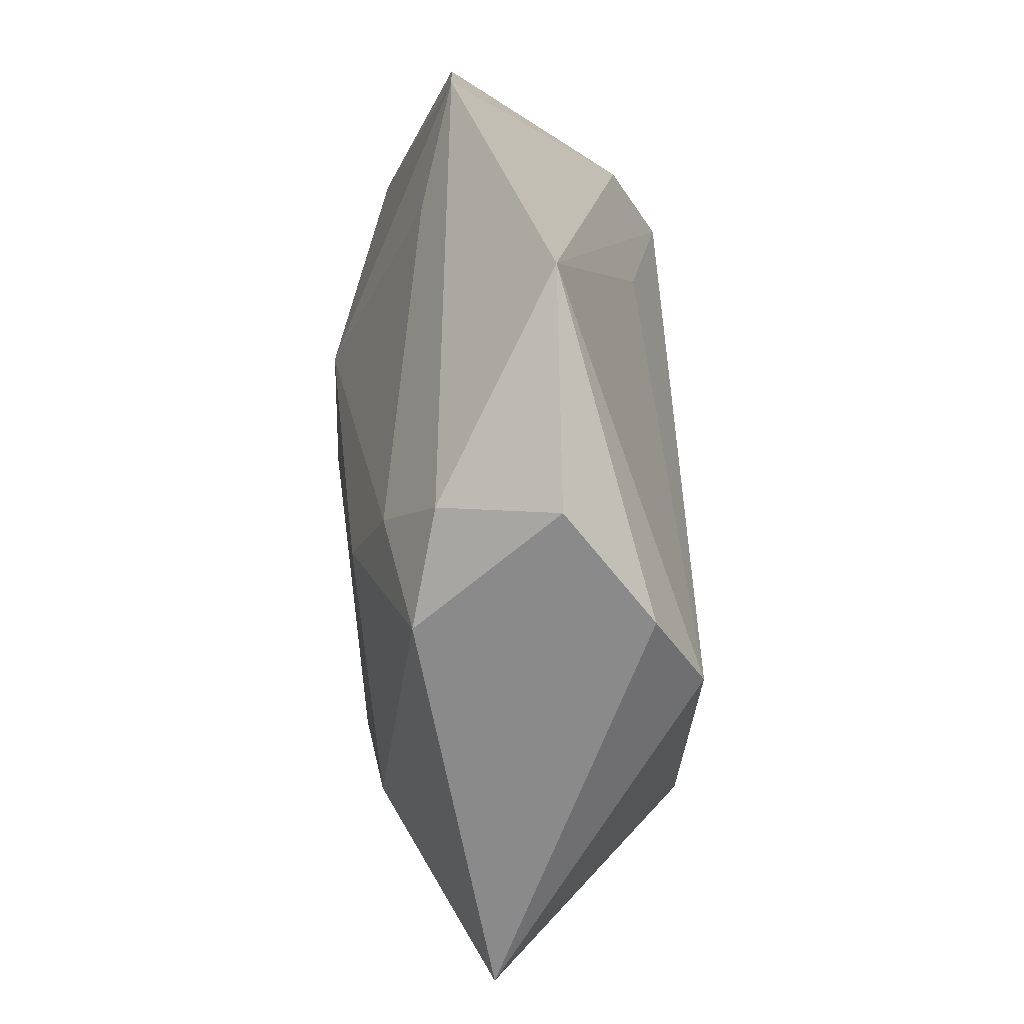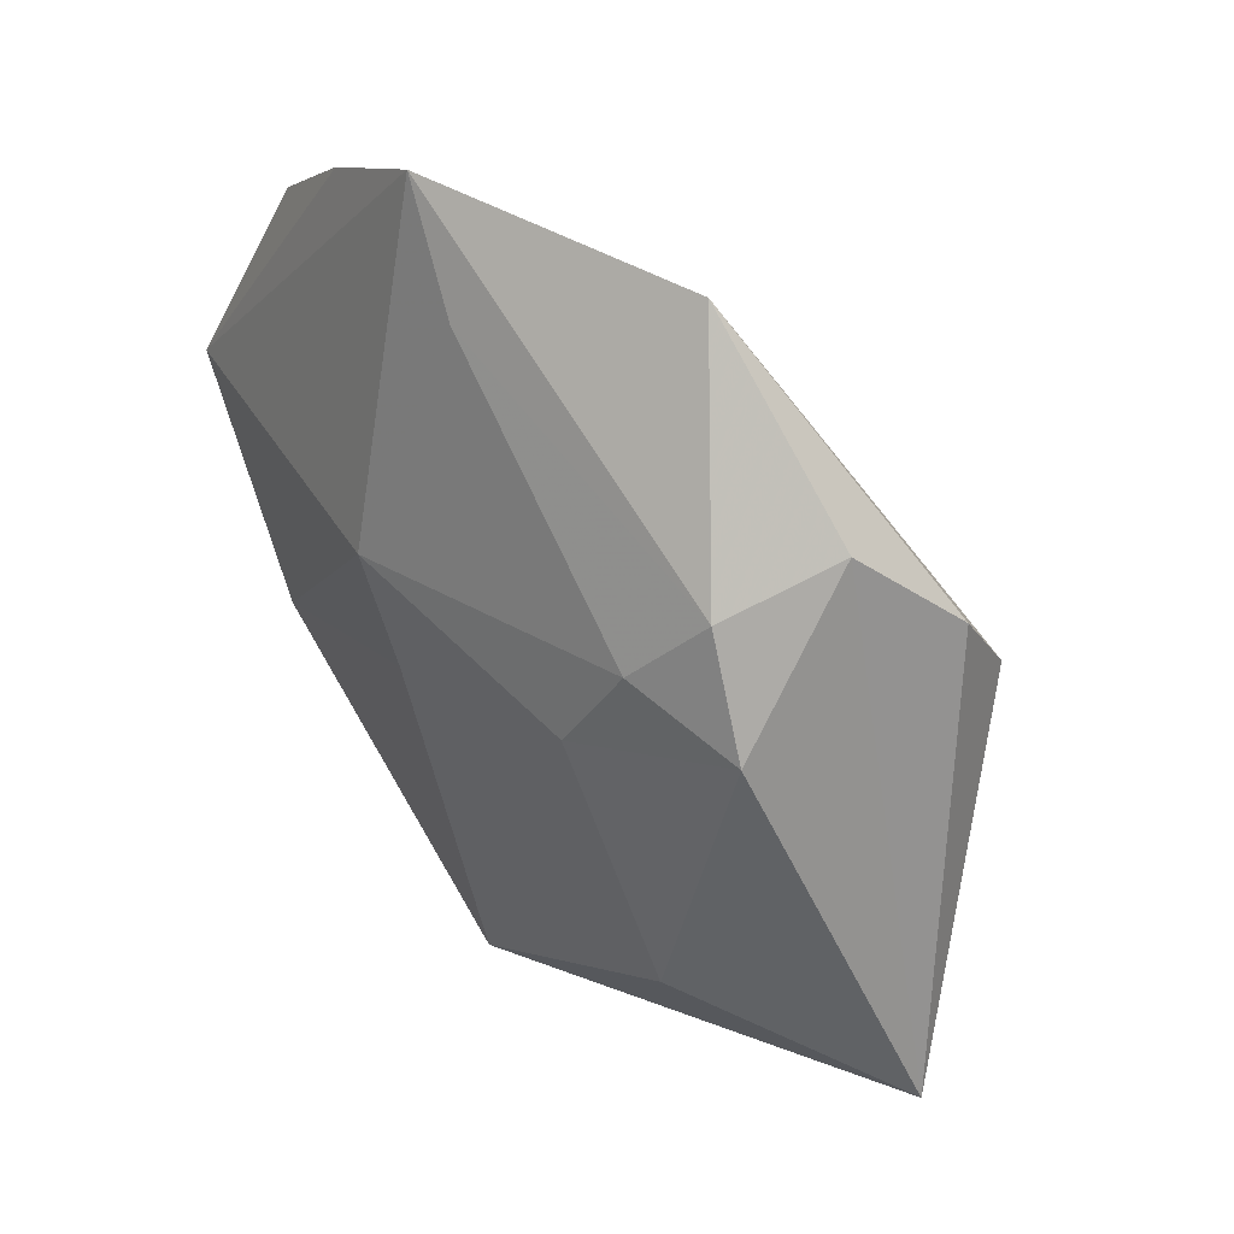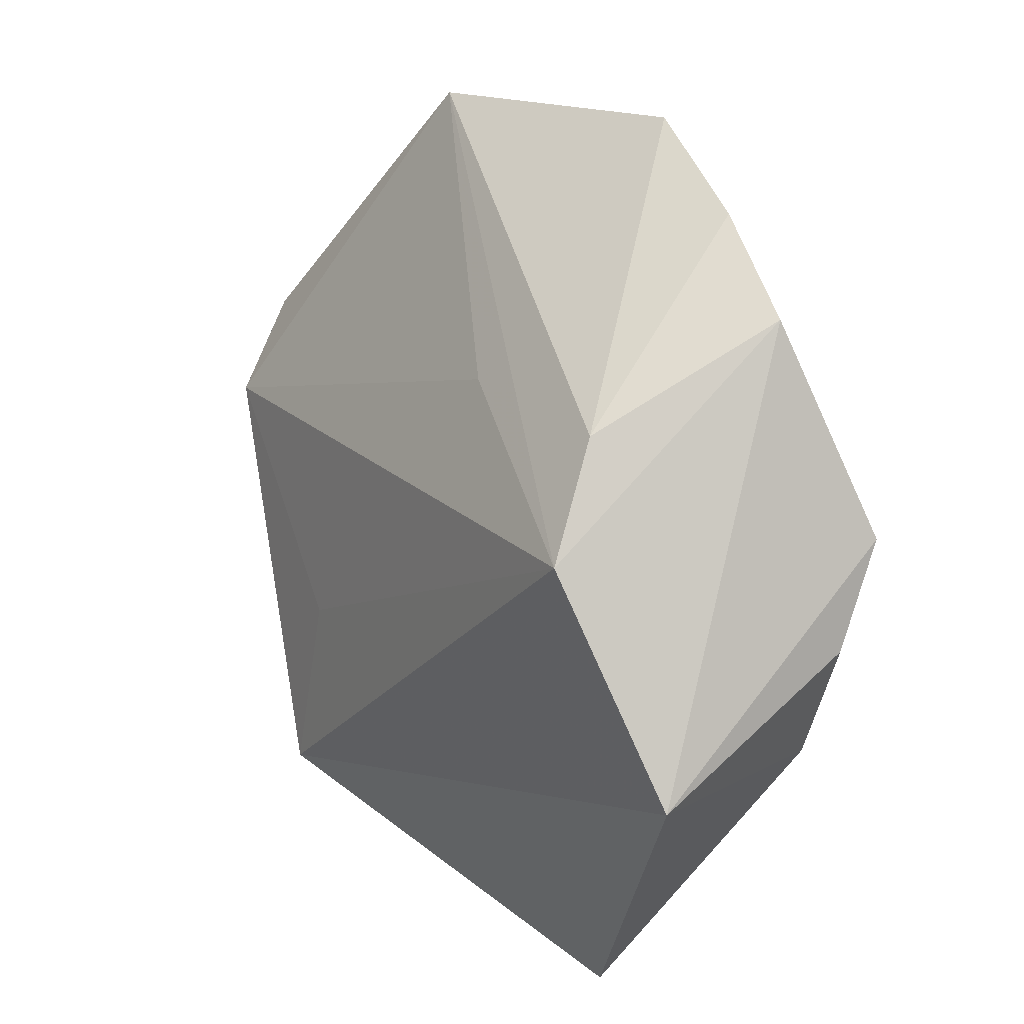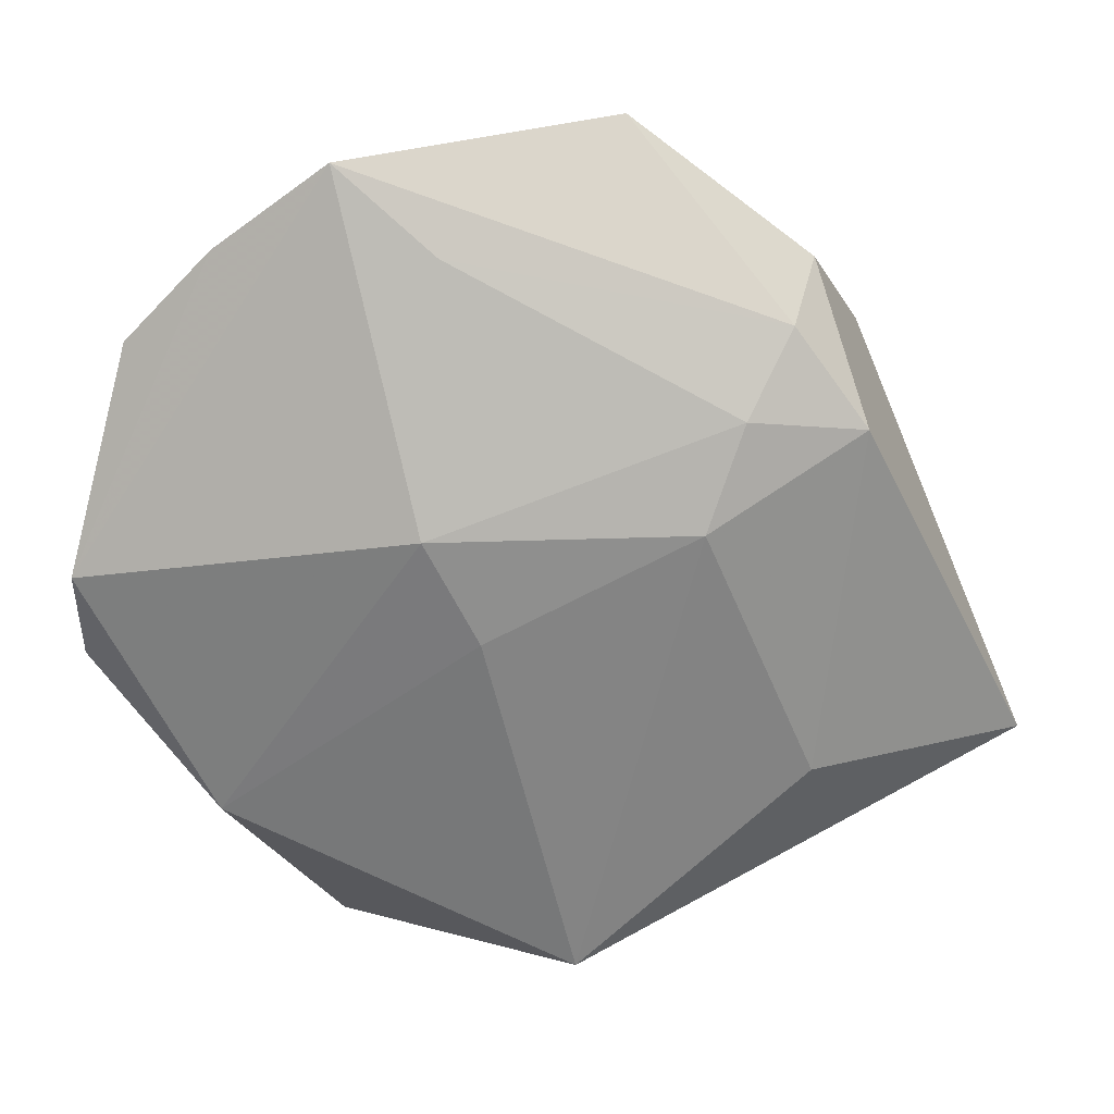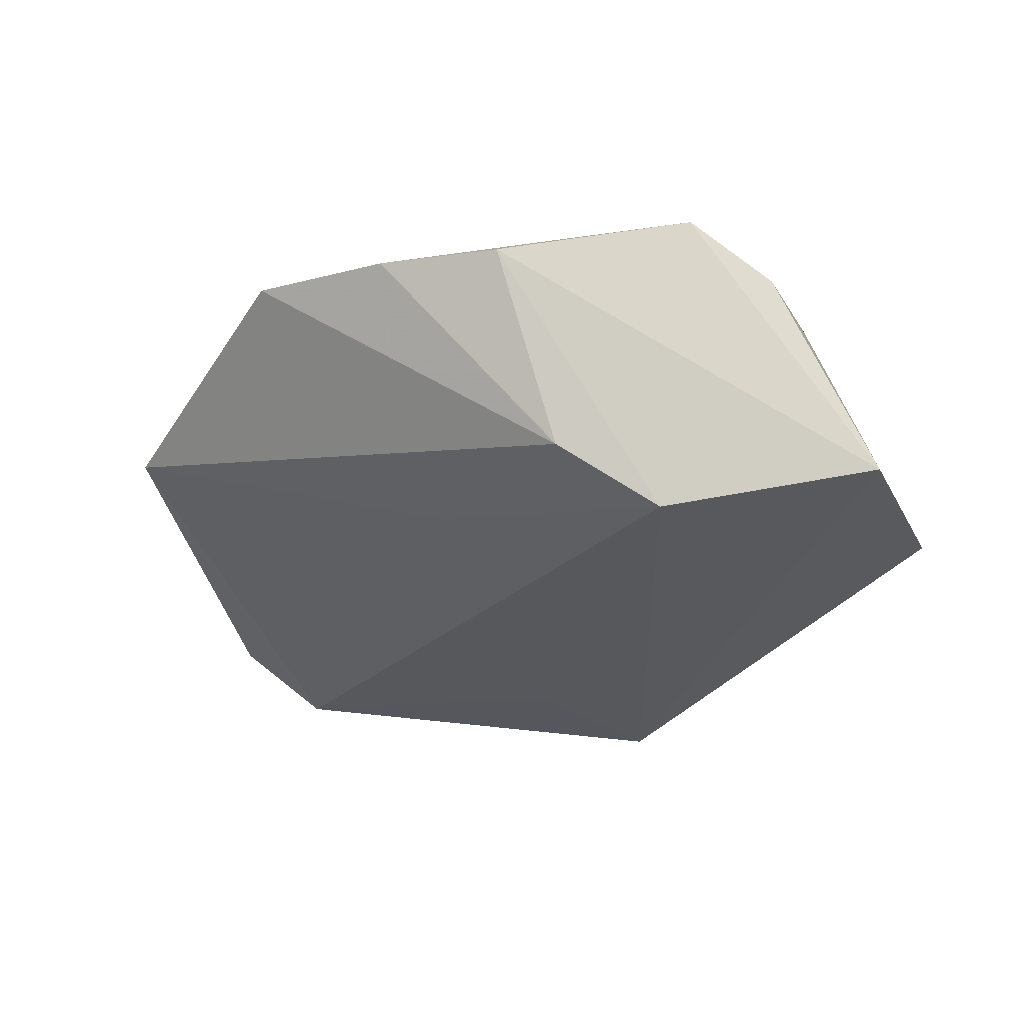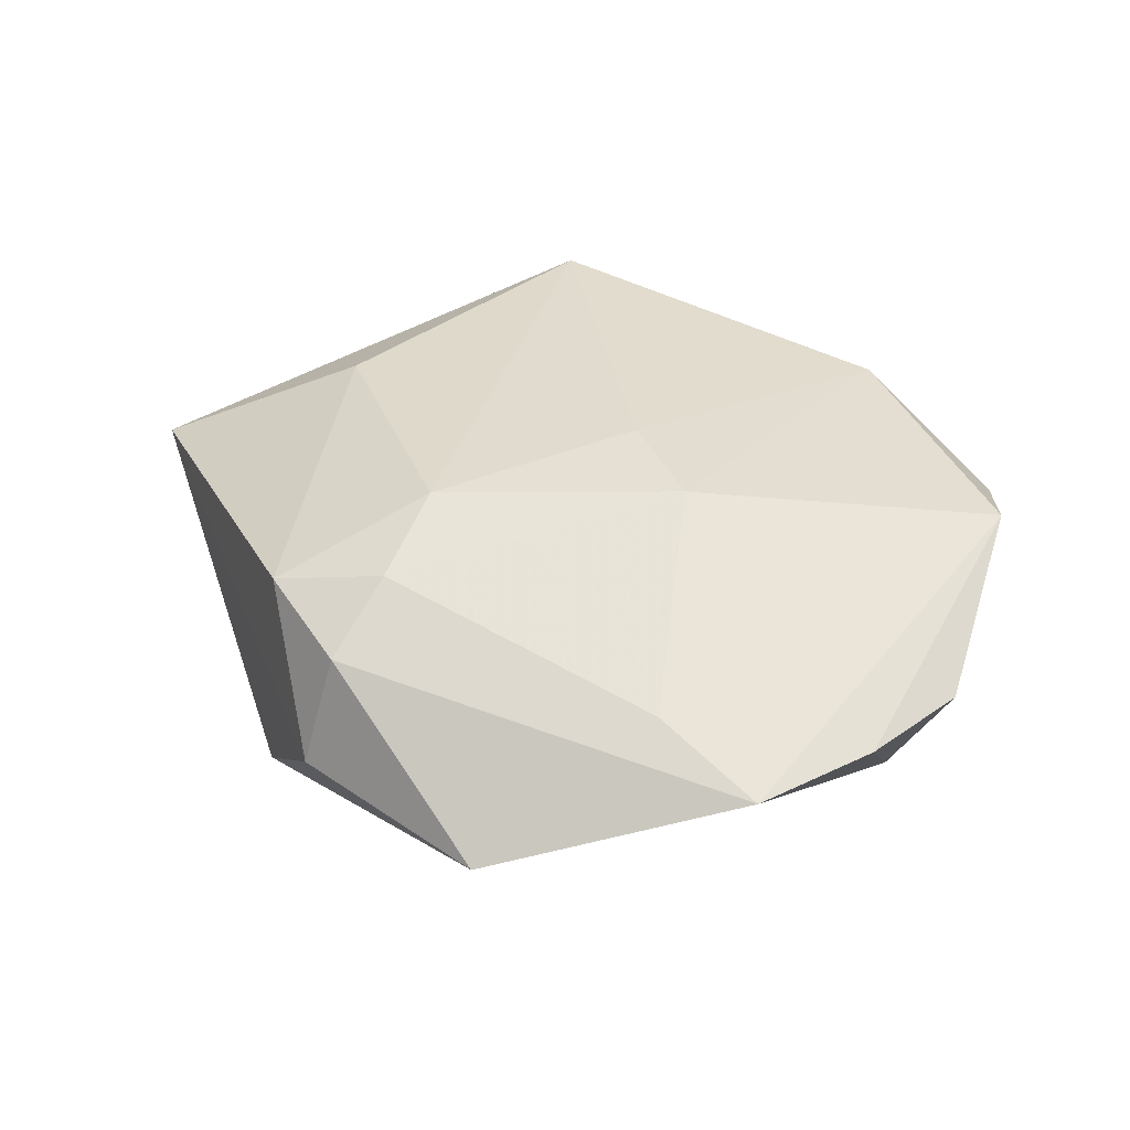
<metadata>
{"format":"obj","ext":"obj","renderer":"f3d","projection":"perspective","resolution":1024,"background":"white","views":[{"elev":51.4,"azim":86.7,"up":"+Y"},{"elev":53.3,"azim":50.3,"up":"+Y"},{"elev":12.9,"azim":-121.7,"up":"+Y"},{"elev":28.3,"azim":-1.6,"up":"+Y"},{"elev":-29.2,"azim":-120.5,"up":"+Z"},{"elev":36.6,"azim":-176.8,"up":"+Z"}]}
</metadata>
<code>
v 0.005422 -0.03625 0.01798
v 0.02902 -0.0142 0.01577
v 0.02143 0.0234 0.01394
v 0.05195 -0.01632 0.004709
v 0.01754 0.01334 0.01751
v -0.04328 0.006965 0.0125
v 0.0107 0.04775 -0.003691
v -0.007234 0.0381 0.008762
v -0.04336 -0.003755 0.008346
v 0.03517 0.01291 -0.01724
v -0.003809 0.002734 0.01926
v 0.0293 0.03316 -0.003234
v -0.03021 -0.01861 0.0145
v -0.01957 -0.04388 -0.003404
v -0.02873 0.03758 0.004779
v -0.00924 0.01372 0.01897
v -0.03233 0.01799 -0.01367
v -0.01716 0.04624 0.005123
v 0.03341 0.02133 0.01152
v 0.02617 0.03098 0.008779
v -0.01263 0.02059 -0.01412
v -0.04395 -0.01635 -0.01244
v 0.03508 0.02273 -0.01202
v -0.008313 -0.04253 0.0002399
v -0.03752 0.02827 0.004554
v 0.02184 -0.02831 -0.0178
v -0.03446 0.006338 -0.01898
v 0.01583 -0.009481 -0.01799
f 28 27 10
f 10 4 26
f 26 28 10
f 14 22 26
f 27 28 26
f 26 22 27
f 12 7 20
f 20 19 12
f 12 19 4
f 10 27 21
f 21 7 10
f 27 7 21
f 6 22 9
f 4 1 24
f 24 26 4
f 24 1 14
f 14 26 24
f 10 7 23
f 7 12 23
f 23 4 10
f 23 12 4
f 6 15 25
f 27 22 25
f 25 22 6
f 17 7 27
f 27 25 17
f 17 25 15
f 6 9 13
f 13 16 6
f 14 1 13
f 13 22 14
f 13 9 22
f 7 17 18
f 18 17 15
f 20 7 18
f 18 8 20
f 16 8 18
f 18 15 6
f 6 16 18
f 1 5 11
f 11 5 16
f 11 13 1
f 16 13 11
f 2 1 4
f 2 5 1
f 4 19 2
f 19 5 2
f 3 19 20
f 3 5 19
f 20 8 3
f 3 8 16
f 16 5 3

</code>
